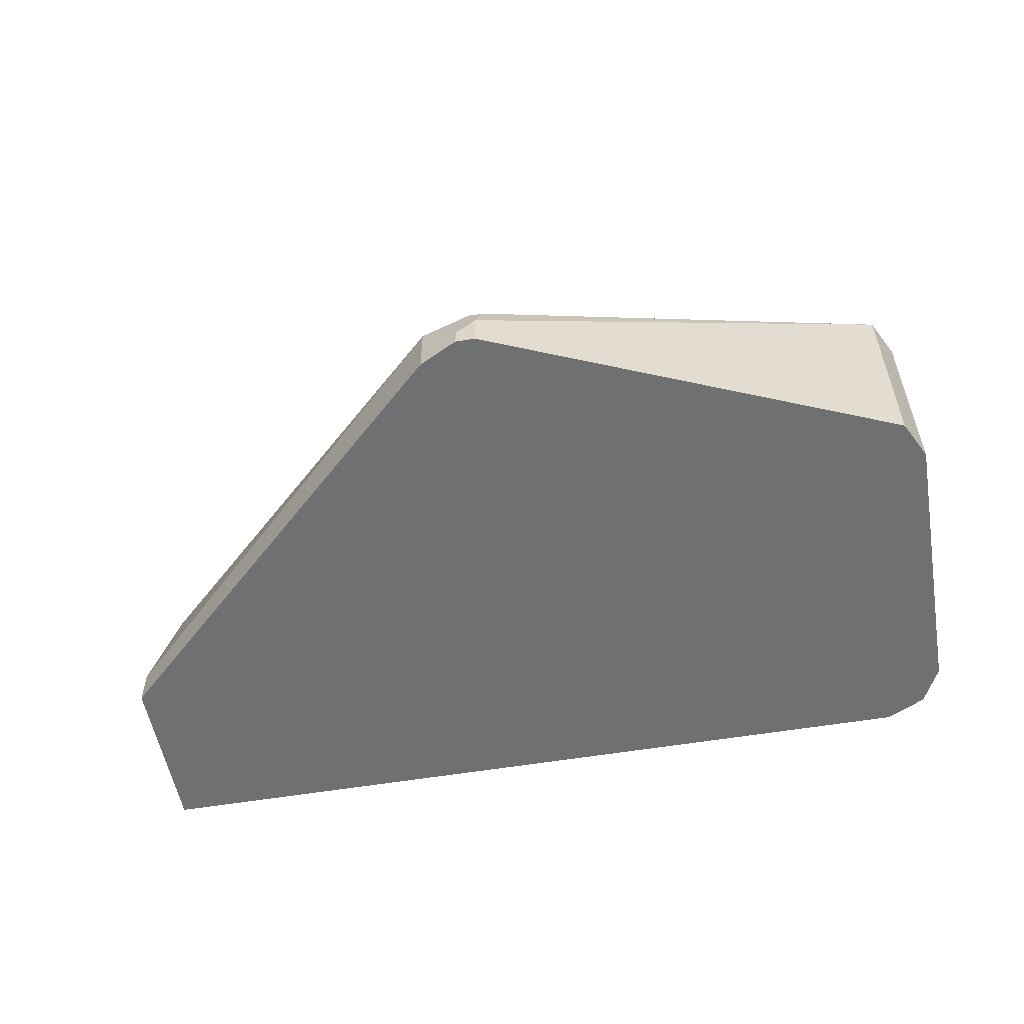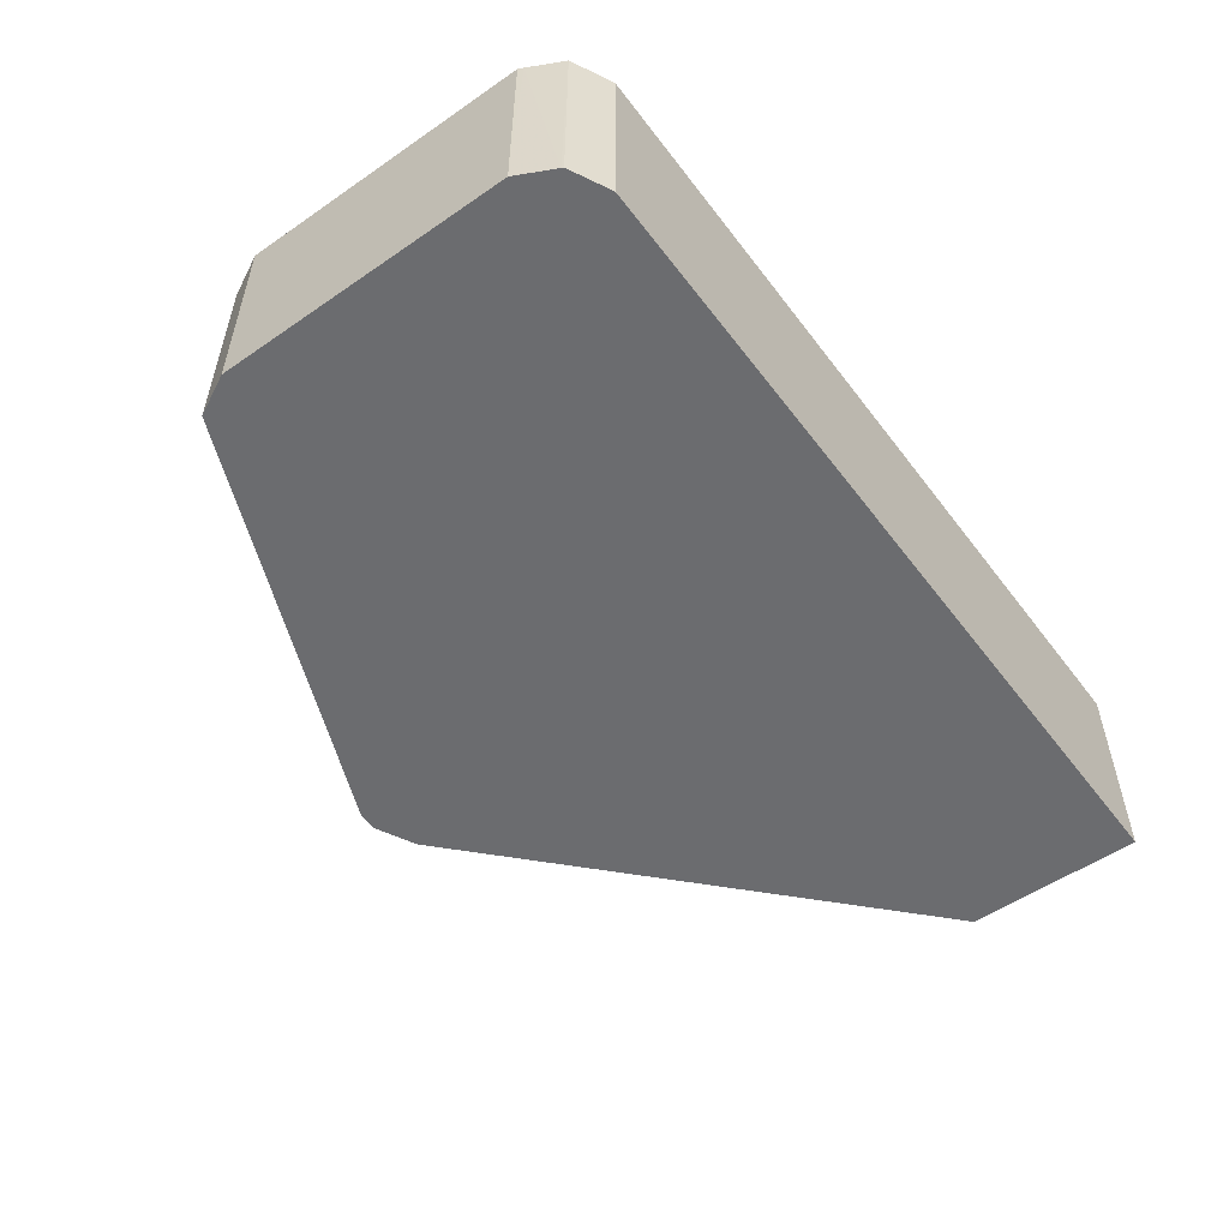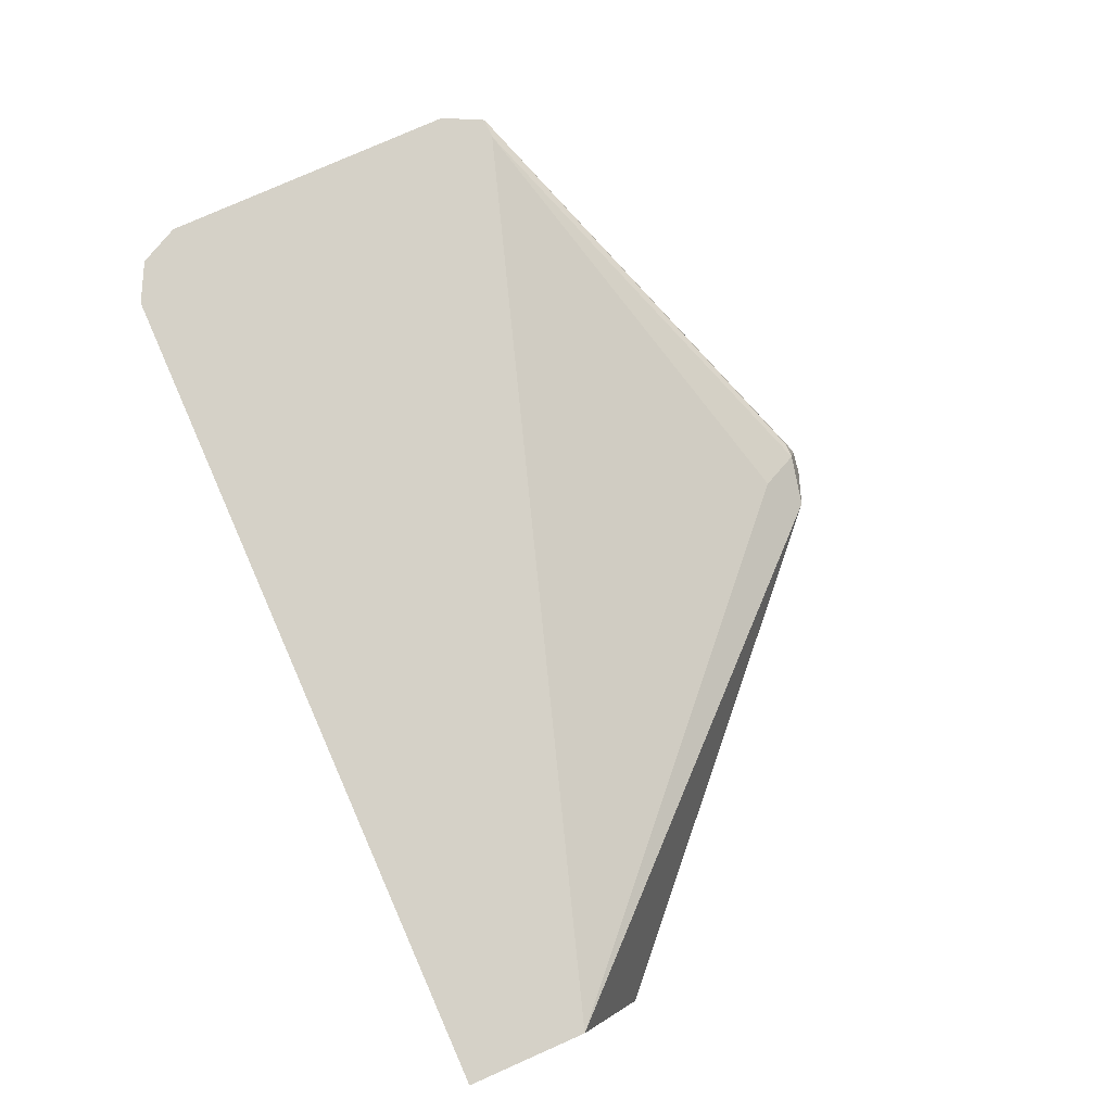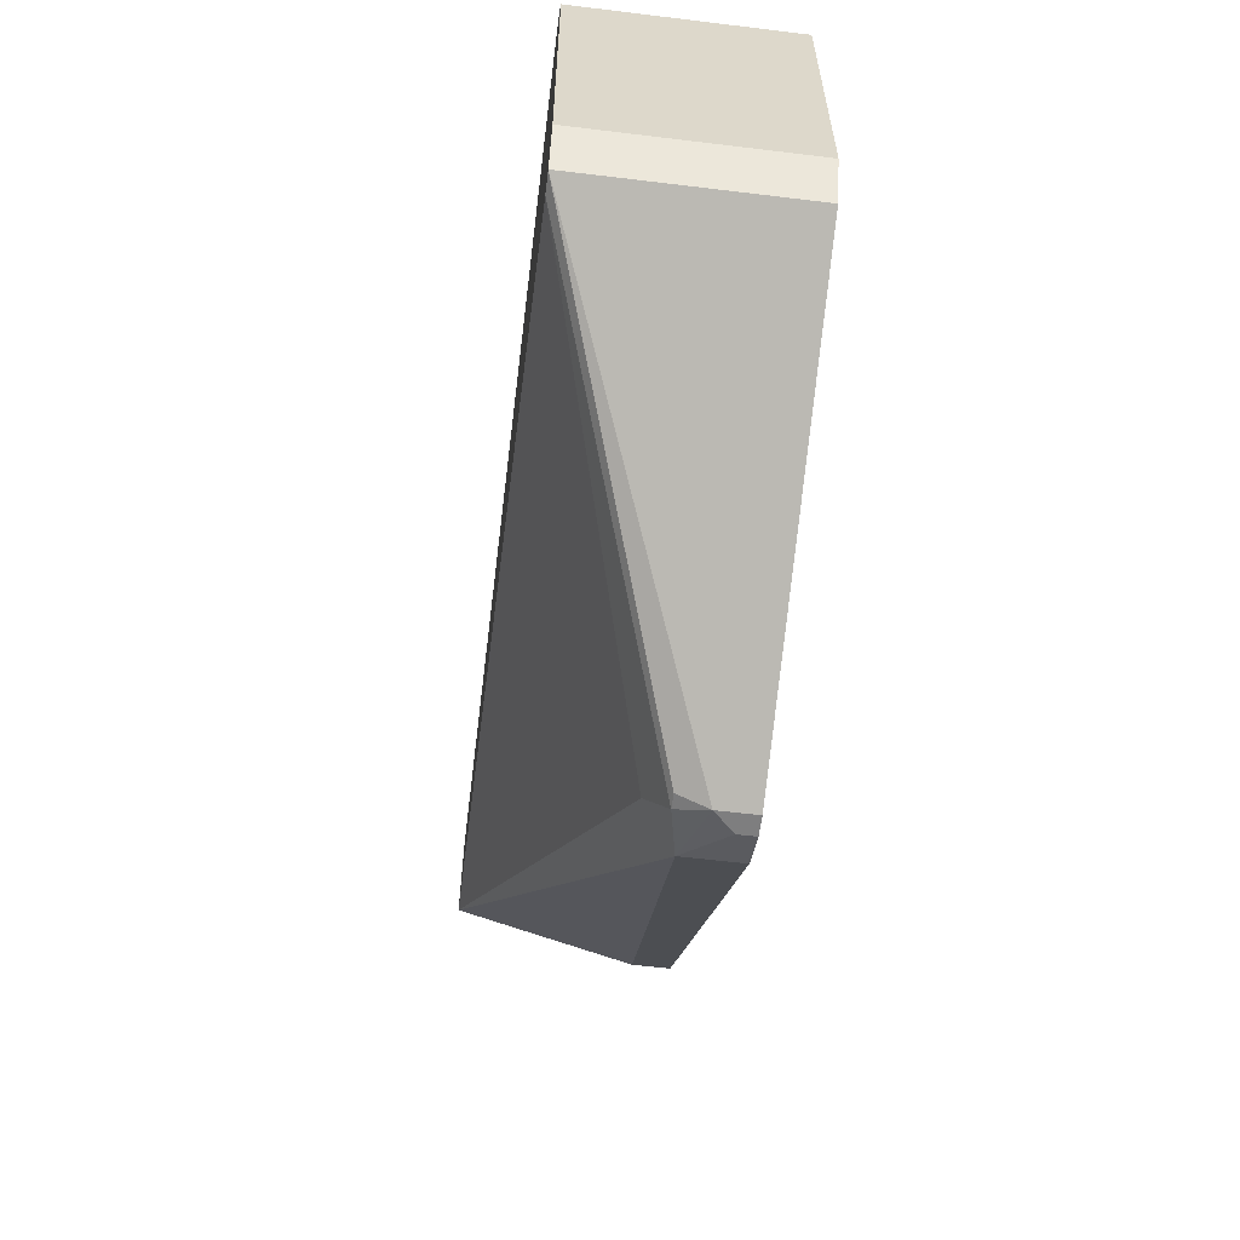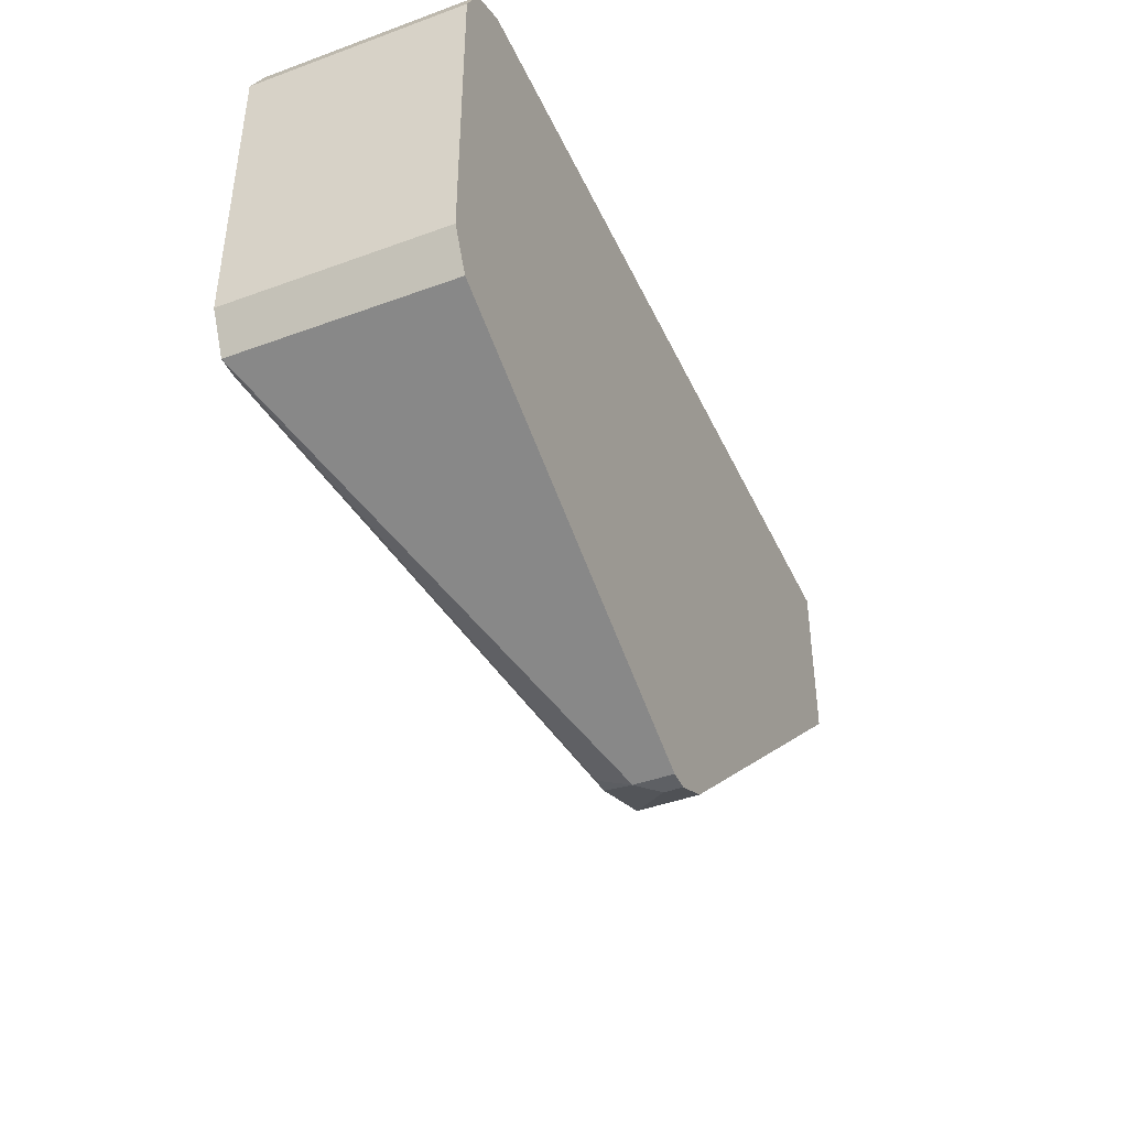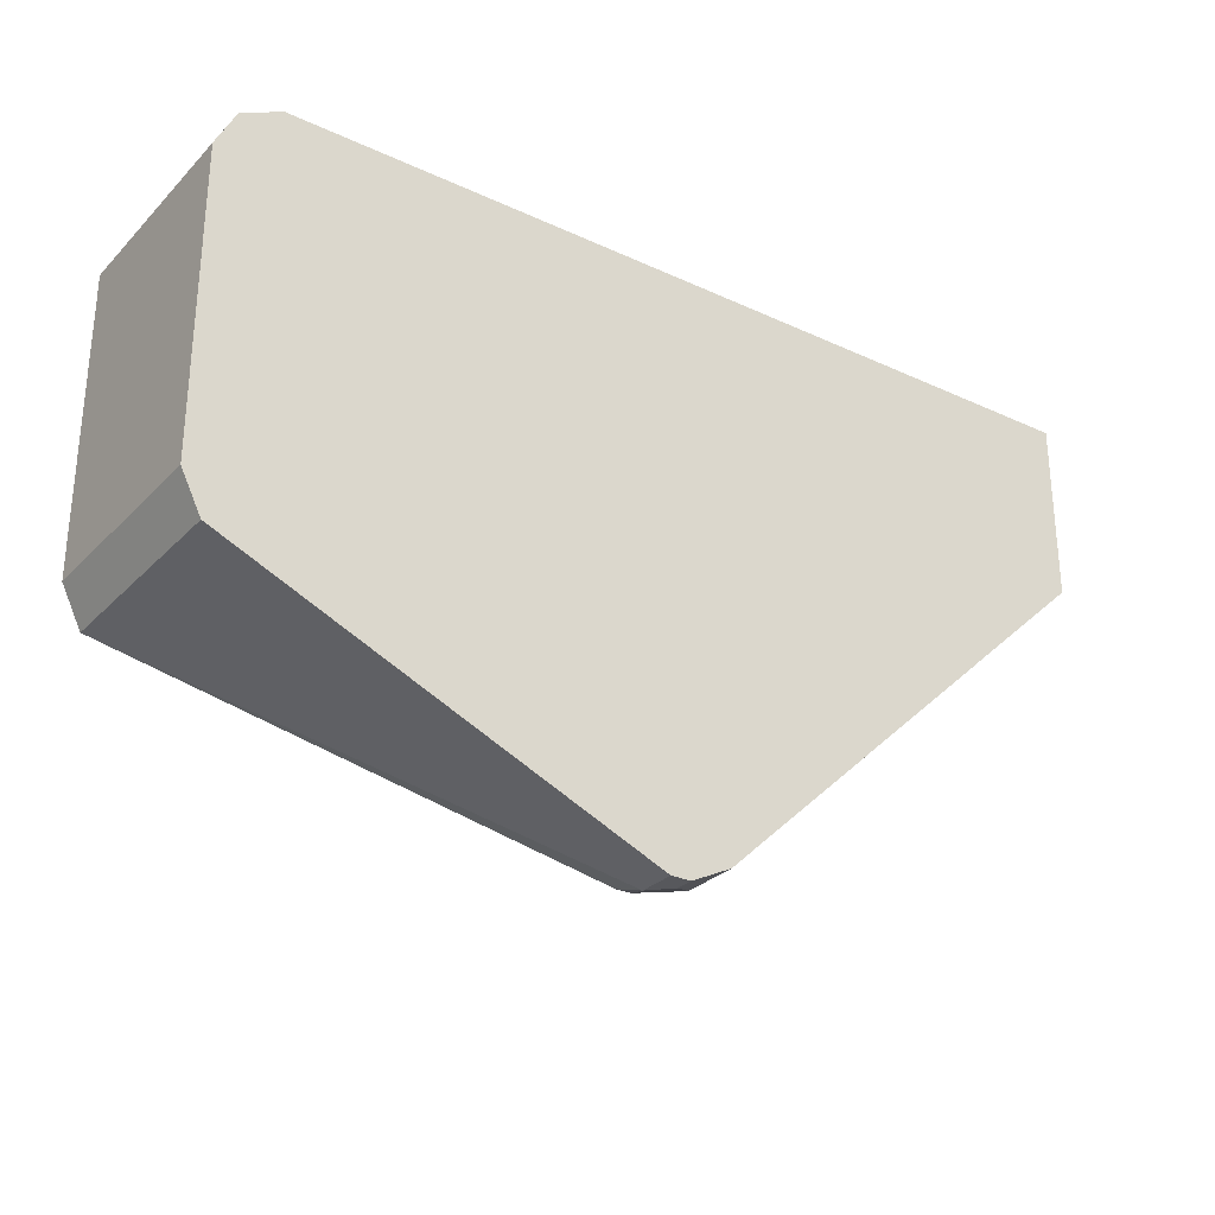
<metadata>
{"format":"obj","ext":"obj","renderer":"f3d","projection":"perspective","resolution":1024,"background":"white","views":[{"elev":-54.9,"azim":10.1,"up":"+Z"},{"elev":-53.7,"azim":126.3,"up":"+Z"},{"elev":79.5,"azim":-113.8,"up":"+Z"},{"elev":-59.5,"azim":82.9,"up":"+Y"},{"elev":-43.0,"azim":113.5,"up":"+Y"},{"elev":-28.7,"azim":145.3,"up":"+Y"}]}
</metadata>
<code>
v 0.7356 -0.2239 -0.06396
v 0.7228 -0.2175 -0.05117
v 0.7356 -0.2239 -0.06967
v 0.742 -0.2239 -0.05757
v 0.7228 -0.2175 -0.06967
v 0.7388 -0.2207 -0.04797
v 0.7324 -0.2079 -0.04158
v 0.5926 -0.07677 -0.001631
v 0.5926 -0.09596 -0.05757
v 0.742 -0.2239 -0.06967
v 0.7436 -0.2207 -0.04797
v 0.8763 -0.1663 -0.001631
v 0.5926 -0.09596 -0.06967
v 0.8699 -0.1663 -0.001631
v 0.5926 -0.03838 -0.001631
v 0.8763 -0.1663 -0.06967
v 0.8804 -0.1582 -0.06967
v 0.8827 -0.1535 -0.001631
v 0.5926 -0.03838 -0.06967
v 0.8636 -0.03838 -0.001631
v 0.8827 -0.1535 -0.06967
v 0.8827 -0.05757 -0.001631
v 0.8636 -0.03838 -0.06967
v 0.8763 -0.04479 -0.001631
v 0.8757 -0.04445 -0.06967
v 0.8827 -0.05757 -0.06967
v 0.8819 -0.05596 -0.001631
v 0.8767 -0.04548 -0.06967
v 0.8763 -0.04479 -0.06967
f 8 24 20
f 8 27 24
f 8 22 27
f 8 18 22
f 8 12 18
f 8 13 9
f 8 19 13
f 8 20 15
f 8 15 19
f 7 14 8
f 8 14 12
f 12 16 17
f 20 25 23
f 15 20 23
f 15 23 19
f 17 21 18
f 18 21 26
f 18 26 22
f 20 24 25
f 22 26 27
f 24 27 28
f 24 28 29
f 24 29 25
f 26 28 27
f 6 14 7
f 12 17 18
f 6 12 14
f 3 17 16
f 4 12 11
f 6 11 12
f 1 2 5
f 1 5 3
f 1 3 10
f 1 10 4
f 2 4 6
f 2 6 7
f 2 7 8
f 2 8 9
f 2 9 13
f 2 13 5
f 3 5 13
f 1 4 2
f 3 19 23
f 4 16 12
f 3 13 19
f 4 10 16
f 4 11 6
f 3 21 17
f 3 16 10
f 3 26 21
f 3 28 26
f 3 29 28
f 3 25 29
f 3 23 25

</code>
